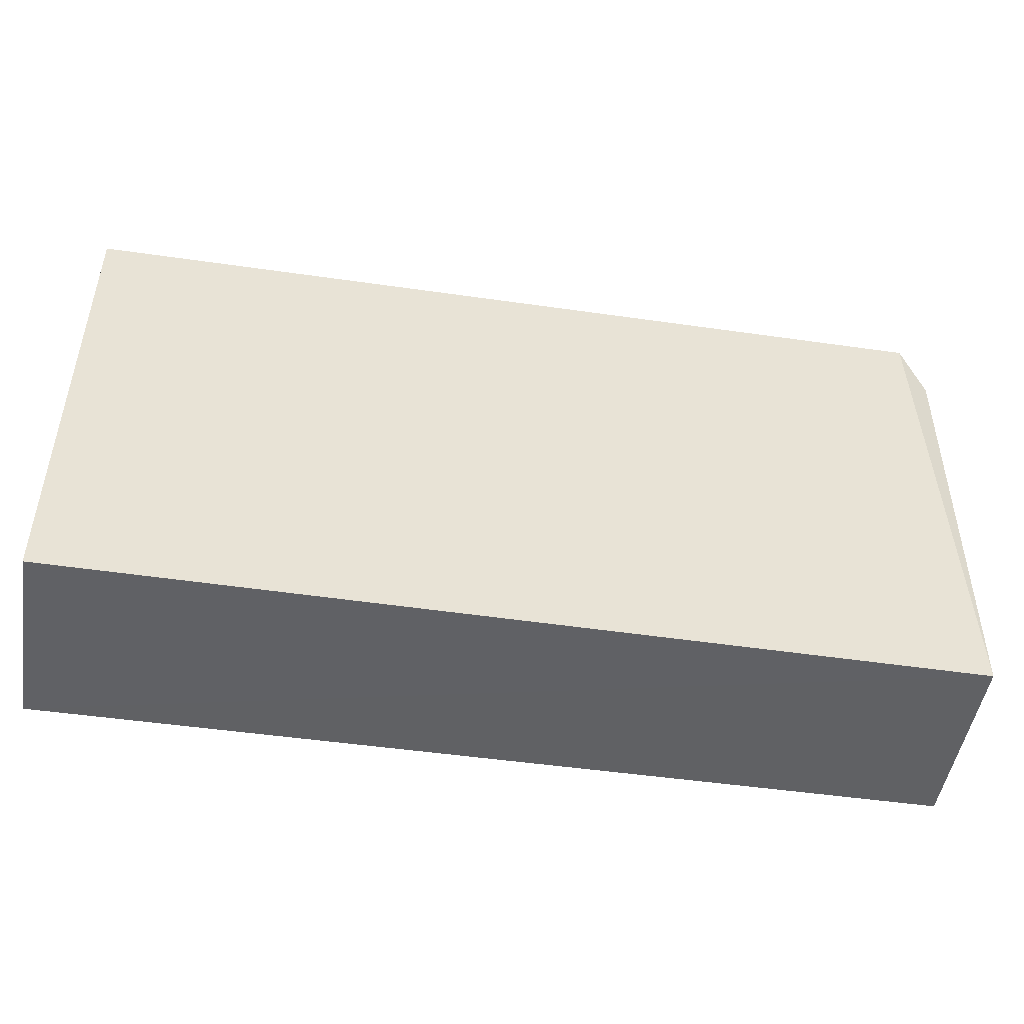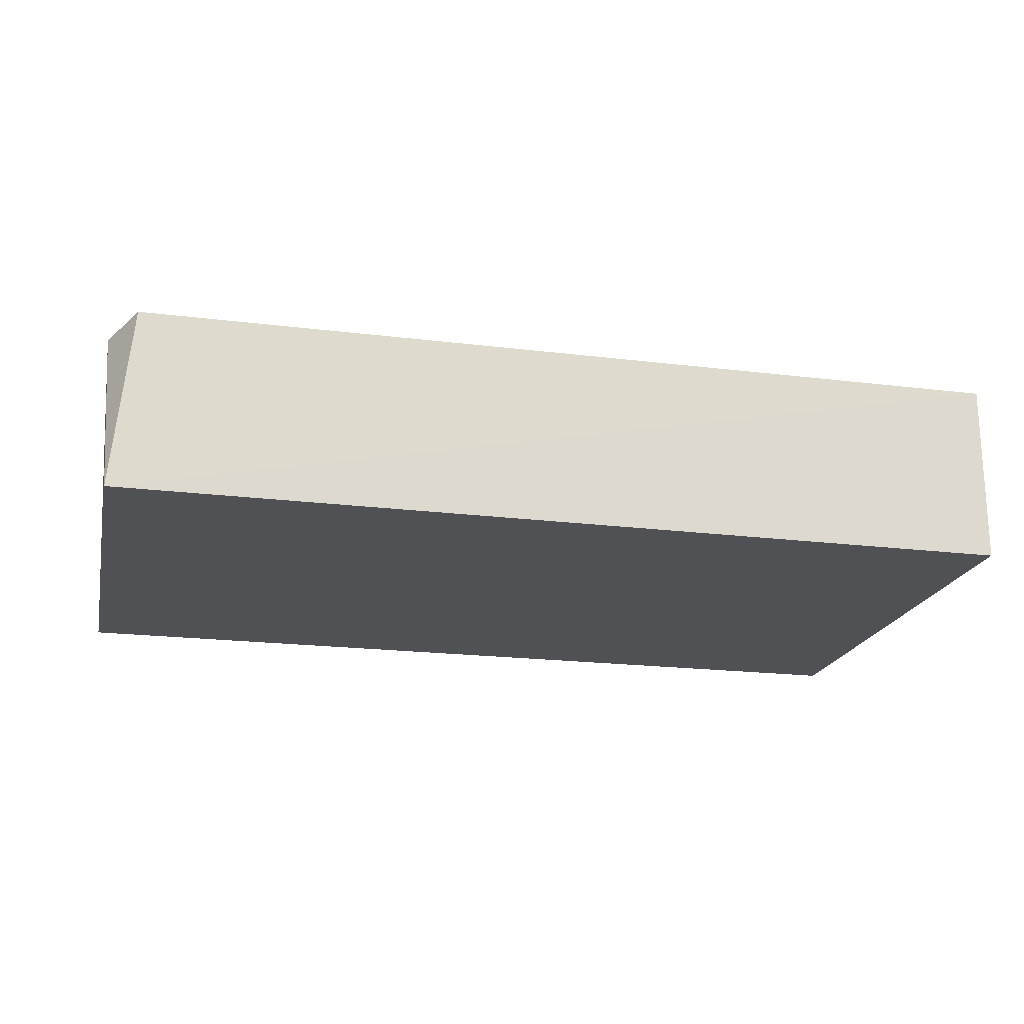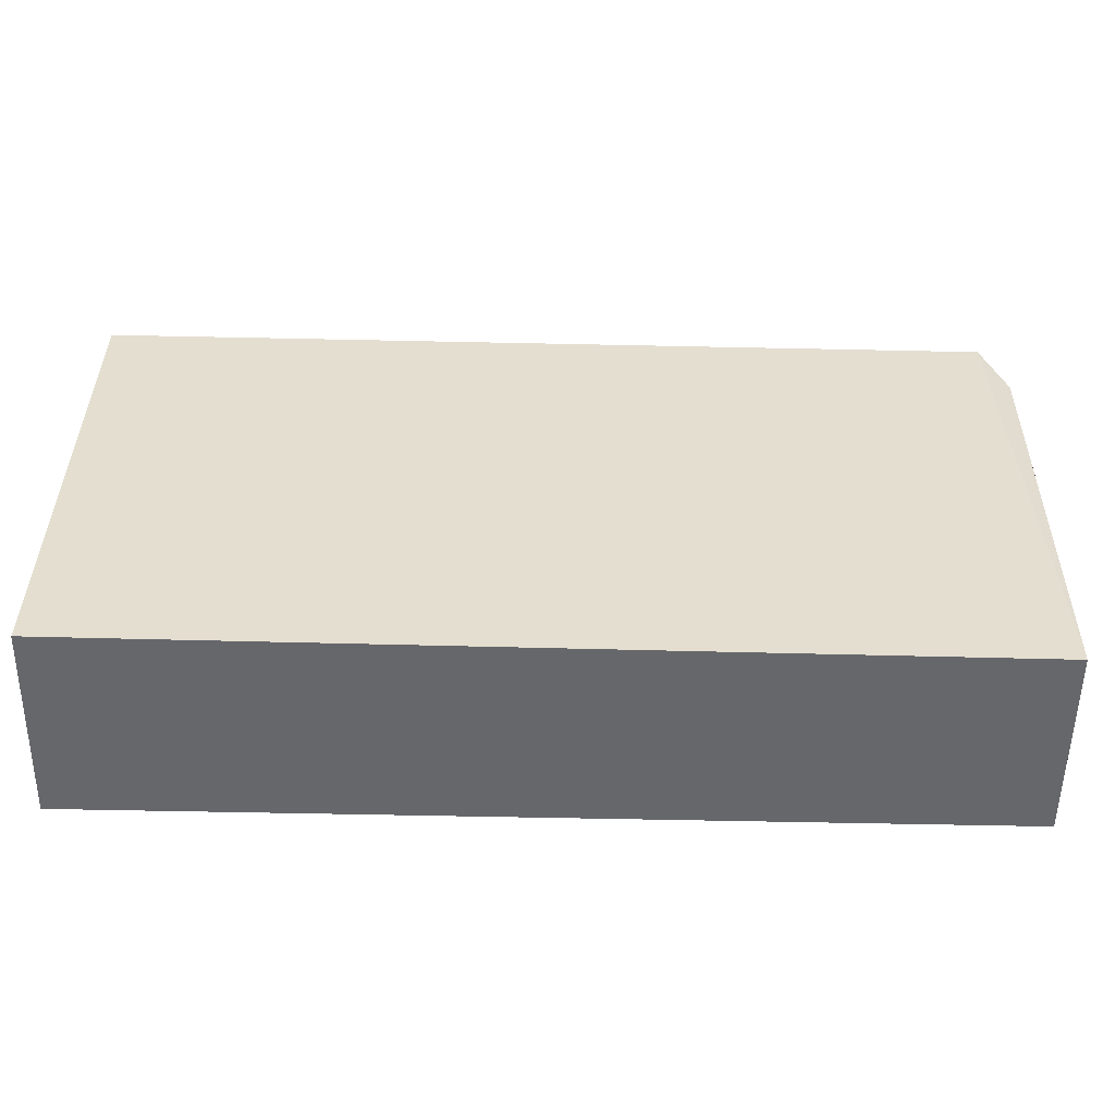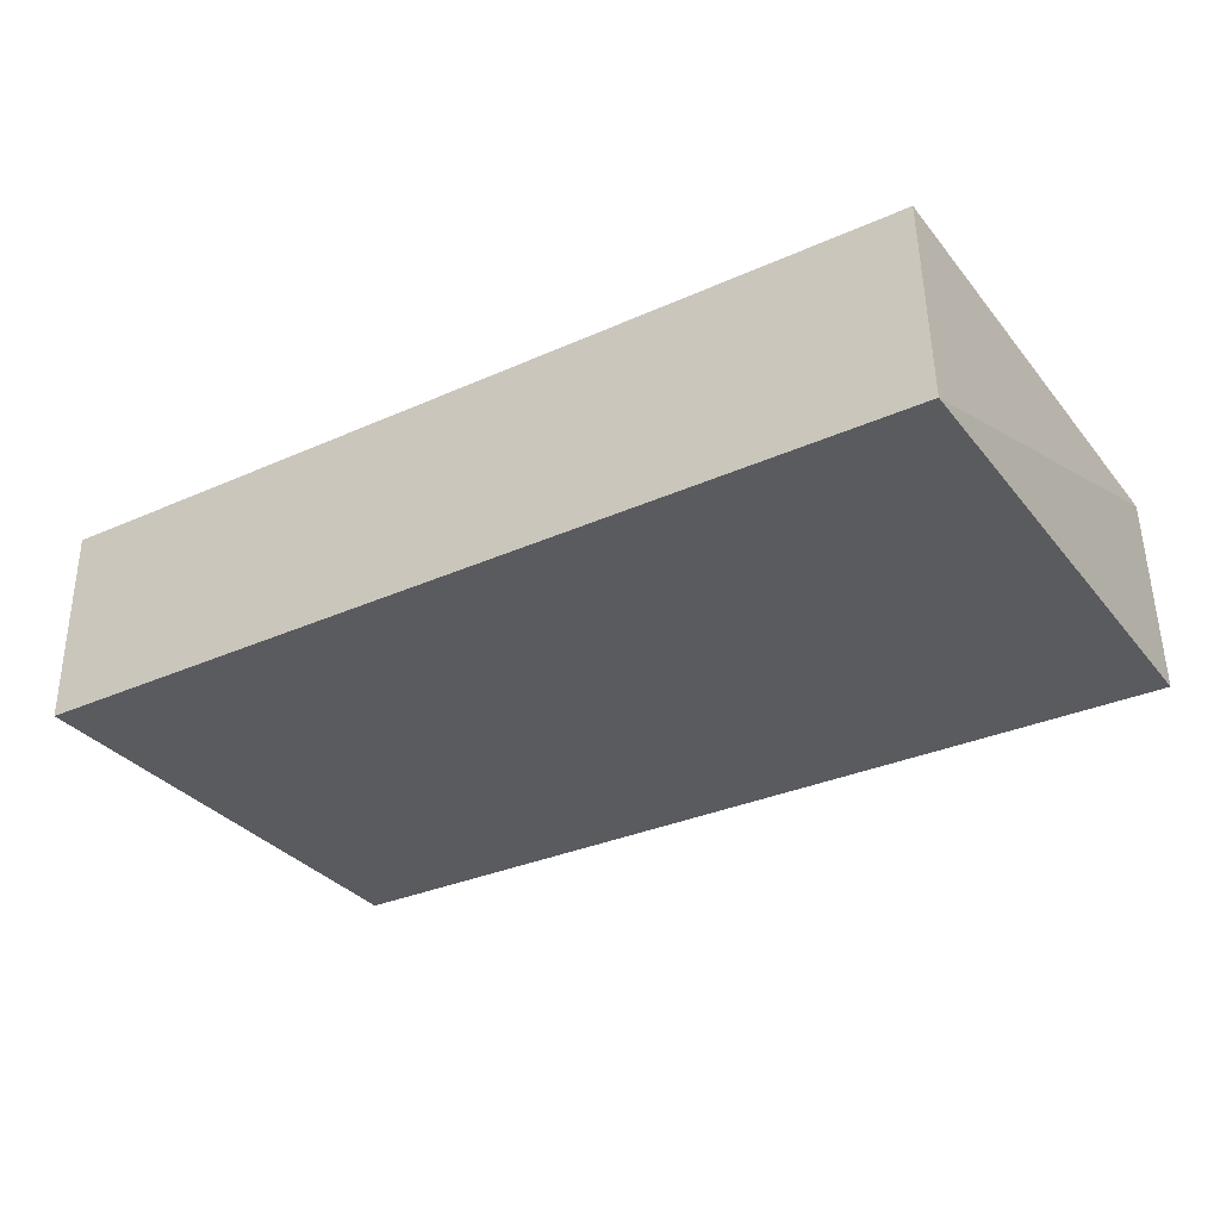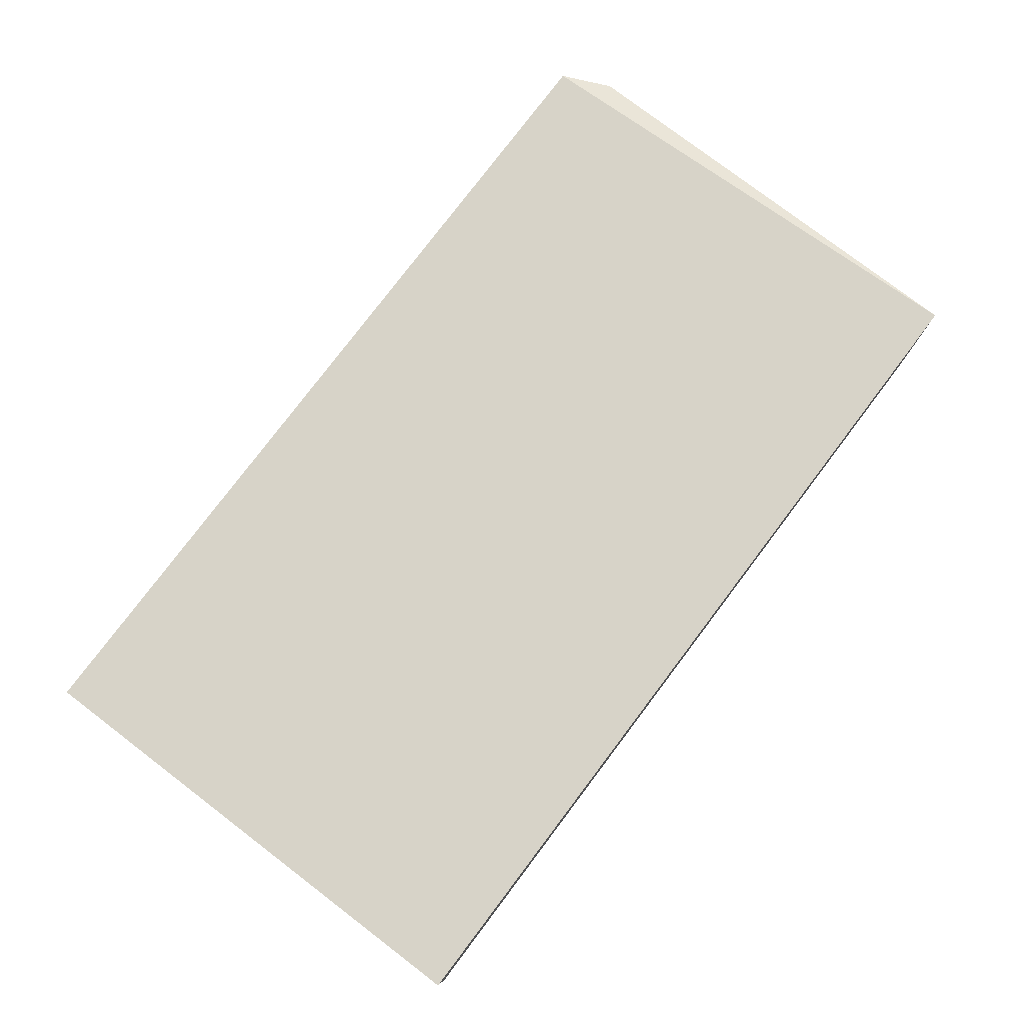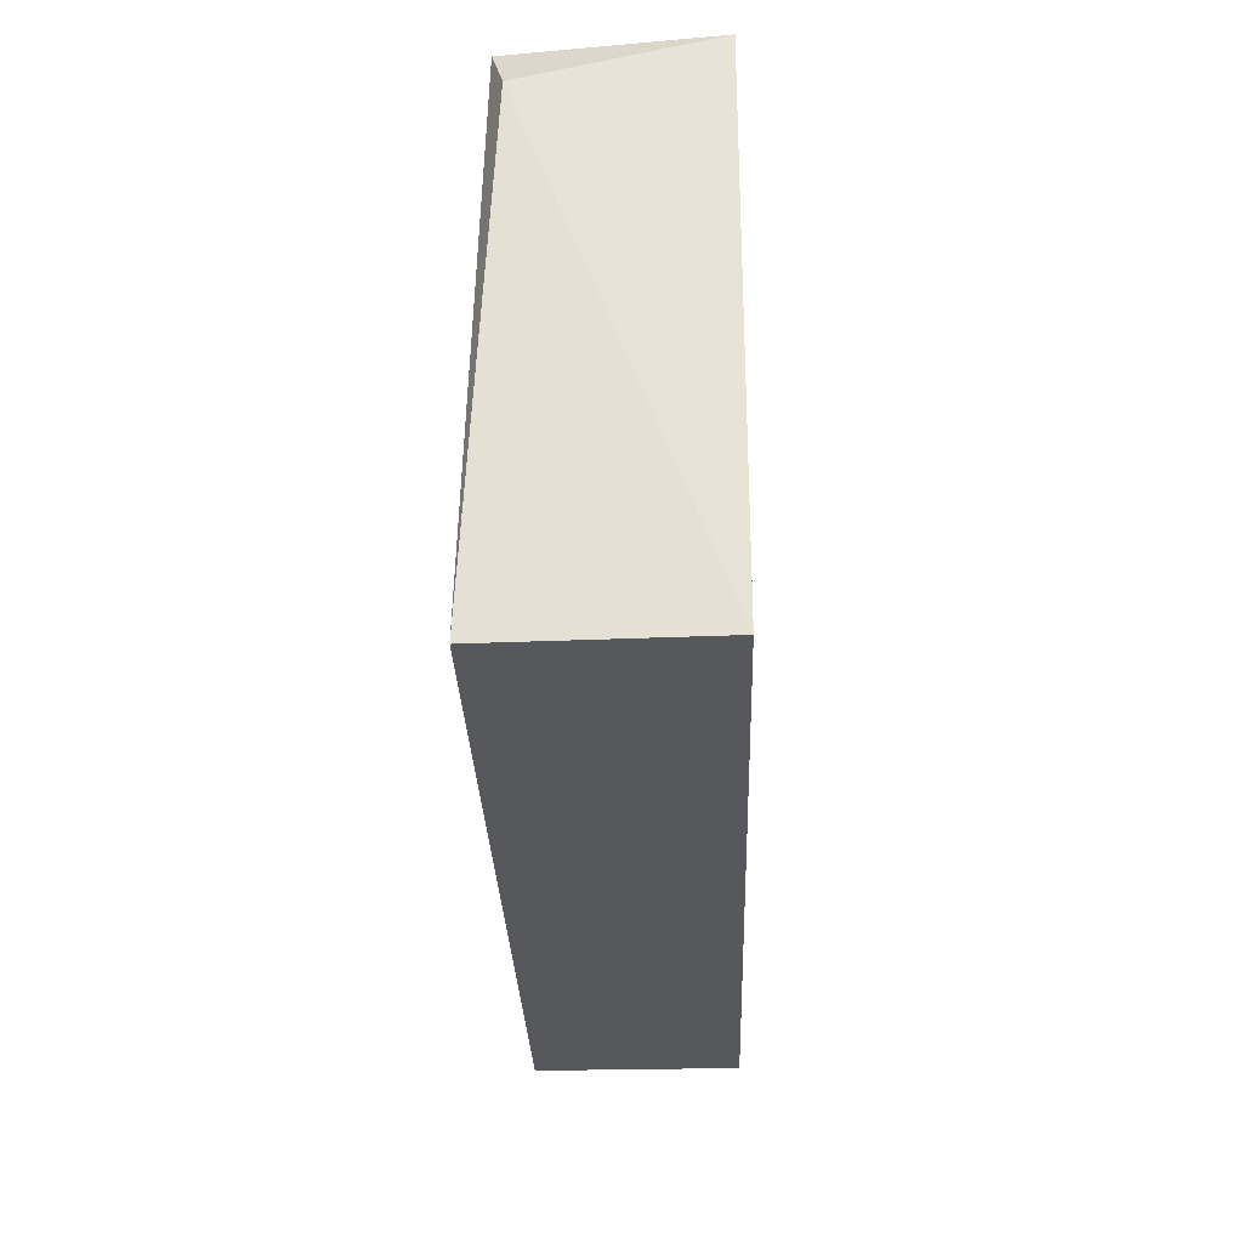
<metadata>
{"format":"obj","ext":"obj","renderer":"f3d","projection":"perspective","resolution":1024,"background":"white","views":[{"elev":-47.2,"azim":170.6,"up":"+Z"},{"elev":-19.9,"azim":-12.9,"up":"+Y"},{"elev":-52.4,"azim":178.6,"up":"+Z"},{"elev":-32.8,"azim":-148.1,"up":"+Y"},{"elev":77.1,"azim":127.1,"up":"+Y"},{"elev":-28.2,"azim":-88.1,"up":"+Z"}]}
</metadata>
<code>
v -0.0235 0.01687 0.2309
v -0.02345 -0.001736 0.2307
v -0.02347 0.01834 0.1803
v -0.1148 0.018 0.1803
v -0.1155 -0.001863 0.2314
v -0.02347 -0.001946 0.1804
v -0.1136 0.01664 0.2314
v -0.1153 -0.001935 0.1804
v -0.1163 0.01547 0.2266
f 1 2 3
f 5 2 1
f 6 3 2
f 6 4 3
f 6 2 5
f 7 1 3
f 7 3 4
f 7 5 1
f 8 6 5
f 8 4 6
f 9 7 4
f 9 5 7
f 9 8 5
f 9 4 8

</code>
